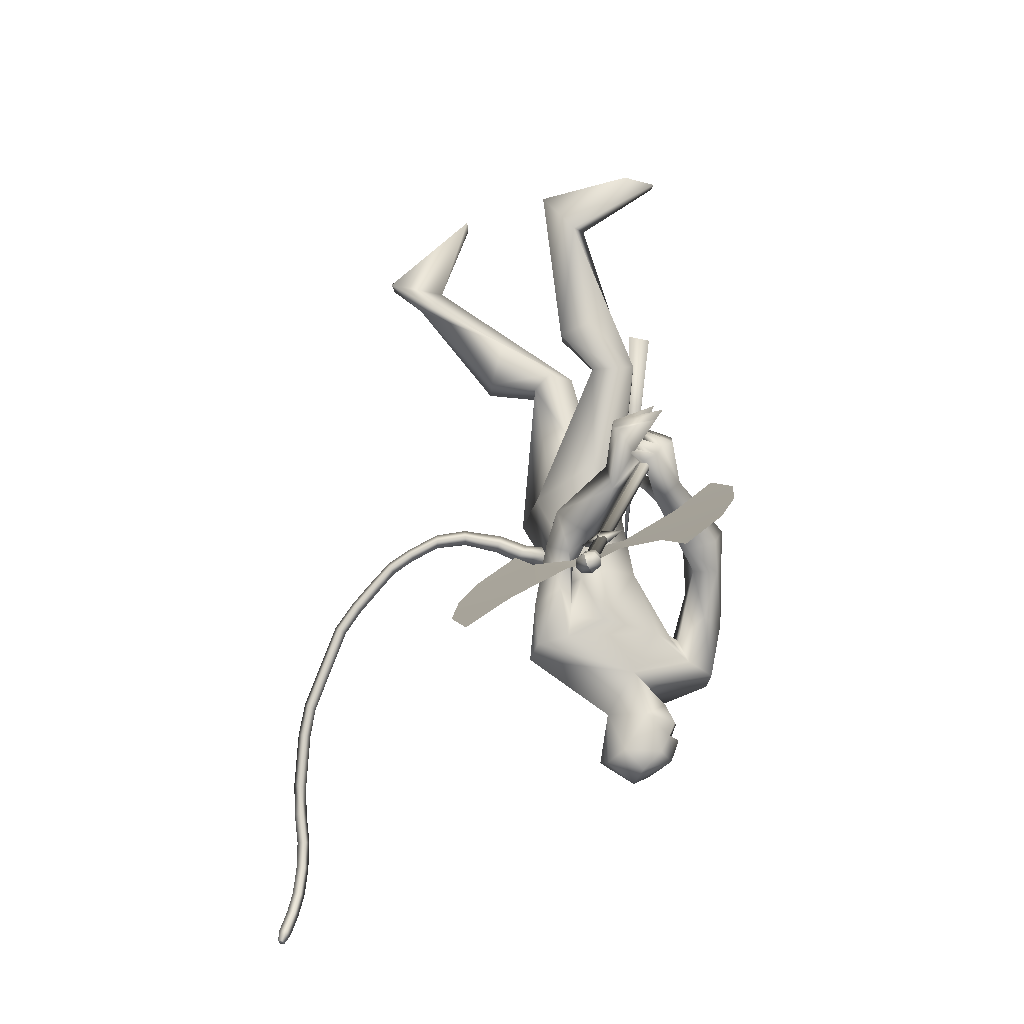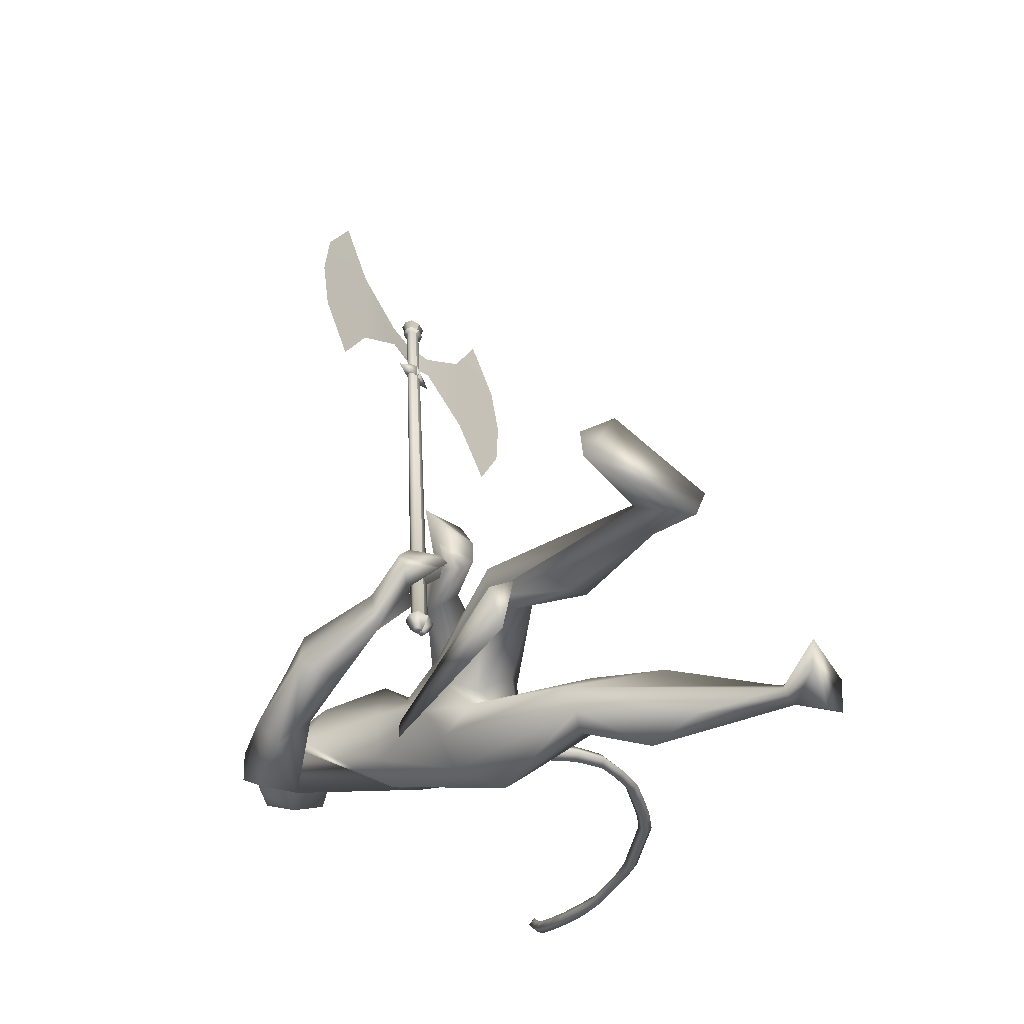
<metadata>
{"format":"obj","ext":"obj","renderer":"f3d","projection":"perspective","resolution":1024,"background":"white","views":[{"elev":77.9,"azim":2.3,"up":"+Y"},{"elev":-32.0,"azim":154.6,"up":"+Y"}]}
</metadata>
<code>
o body.001_mesh15-geometry.001
v -0.1045 -0.208 0.519
v 0.3024 -0.09521 0.7023
v -0.03973 -0.1723 0.5094
v 0.2586 -0.1608 0.8886
v 0.2507 -0.296 0.9086
v 0.4685 -0.1646 0.9026
v 0.4656 -0.2726 0.9274
v 0.56 -0.3229 0.8803
v 0.3172 -0.3635 0.7904
v -0.007404 -0.2356 0.4217
v 0.6424 -0.1752 0.8463
v 0.5321 -0.1161 0.8398
v 0.4359 -0.1613 1.589
v 0.5553 -0.03522 1.394
v 0.4779 0.01349 1.531
v 0.5556 -0.001371 1.804
v 0.4965 0.1922 1.533
v 0.6488 0.1467 1.913
v 0.7251 -0.1348 1.917
v 0.8533 -0.151 1.912
v 0.6123 -0.3302 1.394
v 0.6075 -0.2795 0.8119
v 0.2313 -0.2943 0.6233
v -0.07495 -0.2726 0.4468
v -0.2427 -0.2875 0.4021
v -0.008413 -0.4398 0.1482
v 0.0998 -0.2506 0.04055
v 0.1029 -0.3554 0.054
v 0.7611 -0.2313 1.507
v 0.8366 -0.1337 1.447
v 0.768 -0.03308 1.353
v 0.893 -0.006776 1.532
v 0.9261 -0.0719 1.864
v 0.9605 0.1017 1.845
v 0.7023 -0.006363 2.093
v 0.7156 0.2268 1.895
v 0.672 0.2809 2.088
v 0.621 0.08506 2.173
v 0.6768 0.1546 1.893
v 0.5477 0.1266 1.982
v 0.5017 0.1174 2.185
v 0.4943 0.2435 2.284
v 0.8557 0.2406 2.521
v 0.8972 0.1023 2.539
v 1.146 -0.1218 2.181
v 1.179 0.05121 2.142
v 1.152 0.0942 2.155
v 0.8294 0.1994 1.849
v 0.8373 0.2287 1.531
v 0.8822 0.1198 1.47
v 0.7507 0.02677 1.35
v 0.6177 0.1023 1.324
v 0.8172 0.3812 2.105
v 1.06 0.2424 2.137
v 1.225 0.0878 2.24
v 0.9663 0.2657 2.325
v 1.335 0.05748 2.295
v 1.04 0.1649 2.367
v 1.32 -0.03513 2.335
v 1.286 -0.1136 2.199
v 1.075 0.1057 2.521
v 1.115 0.2222 2.464
v 1.028 0.2952 2.516
v 0.9358 0.3099 2.682
v 0.8622 0.2625 2.739
v 0.833 0.1105 2.727
v 0.6633 0.3266 2.183
v 0.6199 0.3325 1.963
v 0.6524 0.3142 1.789
v 0.7823 0.2315 1.693
v 0.5963 0.0919 1.86
v 0.7132 0.1731 1.612
v 0.6266 0.1908 1.588
v 0.5899 0.3563 1.614
v 0.5475 0.2625 1.758
v 0.508 0.253 2.027
v 0.5268 0.3261 2.222
v 0.7467 0.3972 1.721
v 0.6715 0.4345 1.692
v 0.8949 0.408 1.504
v 0.8038 0.4633 1.419
v 0.8345 0.5369 1.537
v 0.9155 0.4793 1.288
v 0.8755 0.4609 1.219
v 0.8248 0.5128 1.232
v 0.9952 0.5312 1.352
v 0.9231 0.5508 1.371
v 0.8465 0.6953 1.304
v 1.01 0.698 1.252
v 0.8219 0.6352 1.278
v 1.006 0.6081 1.165
v 0.8257 0.595 1.238
v 1.043 0.6651 1.196
v 0.988 0.5221 1.185
v 1.158 0.2636 2.546
v 1.168 0.1698 2.546
v 1.125 0.1082 2.689
v 0.9715 0.05279 2.692
v 1.126 0.1754 2.635
v 1.138 0.2523 2.604
v 1.099 0.2975 2.683
v 1.021 0.308 2.769
v 1.151 0.2073 2.718
v 1.061 0.09102 2.778
v 1.181 0.2102 2.622
v 1.205 0.05534 1.912
v 1.302 -0.02531 1.998
v 1.285 0.000406 1.866
v 1.284 0.1963 2.048
v 1.369 0.07812 2.061
v 1.338 0.2093 1.841
v 1.32 0.3004 1.713
v 1.36 0.1567 1.636
v 1.289 0.1135 1.609
v 1.179 0.1286 1.666
v 1.227 0.2247 1.841
v 1.199 0.3193 1.761
v 1.143 0.4041 1.467
v 1.041 0.3999 1.561
v 1.1 0.5075 1.306
v 1.098 0.4436 1.268
v 0.9716 0.4436 1.228
v 1.038 0.4122 1.37
v 1.104 0.2746 1.497
v 0.8991 0.471 1.451
v 0.9955 0.439 1.449
v 0.9656 0.5947 1.418
v 1.027 0.5753 1.383
v 1.048 0.5615 1.337
v 0.9028 0.4999 1.223
v 0.8376 0.5262 1.323
v 0.8372 0.5068 1.258
v 0.7388 0.1705 0.8936
v 0.7324 0.2796 0.9138
v 0.7517 0.3411 1.376
v 0.9204 0.2701 0.8913
v 0.9221 0.1673 0.9251
v 0.8265 0.115 0.8715
v 0.588 0.1727 0.7554
v 0.7323 0.09455 0.6395
v 0.5659 0.1761 0.2864
v 0.5149 0.1514 0.07088
v 0.471 0.2526 0.08126
v 0.9829 0.2147 0.000135
v 0.8496 0.4174 0.01846
v 0.987 0.3195 0.01344
v 0.6207 0.2712 0.2228
v 0.5792 0.3089 0.7643
v 0.7081 0.3667 0.7117
v 0.8407 0.3218 0.9155
v 0.6672 0.2306 0.2326
v -0.2513 -0.1497 0.4083
v 0.9177 0.01444 1.702
v 0.9244 -0.05468 1.689
v 0.9995 0.07656 0.7056
v 0.968 -0.1016 0.6621
v 0.9051 0.1251 0.7056
v 0.9835 0.1927 2.825
f 1 2 3
f 4 2 1
f 4 5 6
f 6 5 7
f 5 8 7
f 5 9 8
f 4 1 5
f 3 11 10
f 2 11 3
f 12 11 2
f 13 6 7
f 13 14 6
f 13 7 21
f 7 8 21
f 9 22 8
f 9 23 22
f 24 23 9
f 24 10 23
f 25 26 24
f 27 26 25
f 27 28 26
f 27 10 28
f 24 28 10
f 28 24 26
f 23 10 11
f 22 23 11
f 21 8 22
f 21 22 29
f 30 29 22
f 32 30 31
f 29 30 32
f 35 16 19
f 35 18 16
f 18 37 36
f 38 37 18
f 38 39 37
f 38 40 39
f 41 40 38
f 41 44 43
f 44 41 38
f 38 18 35
f 45 35 19
f 19 20 46
f 46 20 47
f 47 20 33
f 47 33 34
f 34 32 48
f 34 33 32
f 49 32 50
f 32 31 50
f 50 31 51
f 14 51 31
f 14 52 51
f 52 14 15
f 31 30 11
f 30 22 11
f 31 11 12
f 6 31 12
f 14 31 6
f 15 14 13
f 53 48 36
f 53 34 48
f 54 34 53
f 54 47 34
f 46 47 55
f 54 55 47
f 56 55 54
f 56 57 55
f 58 57 56
f 58 59 57
f 44 59 58
f 44 60 59
f 60 38 45
f 44 38 60
f 44 58 61
f 61 58 56
f 61 56 62
f 63 62 56
f 43 64 63
f 65 64 43
f 66 65 43
f 66 43 44
f 43 63 56
f 56 67 77
f 56 54 67
f 67 54 53
f 37 67 53
f 67 37 68
f 39 69 37
f 39 70 69
f 71 70 39
f 72 70 71
f 71 73 72
f 73 40 75
f 40 73 71
f 71 39 40
f 40 76 75
f 40 41 76
f 41 42 76
f 76 42 77
f 77 42 56
f 43 56 42
f 42 41 43
f 67 68 77
f 76 77 68
f 75 76 68
f 68 37 69
f 70 78 69
f 74 69 79
f 75 69 74
f 75 68 69
f 73 75 74
f 69 78 79
f 72 80 70
f 72 81 80
f 73 81 72
f 73 74 81
f 79 78 82
f 70 82 78
f 70 80 82
f 80 84 83
f 80 81 84
f 81 85 84
f 74 82 81
f 74 79 82
f 82 86 87
f 82 87 88
f 88 87 89
f 87 90 89
f 83 87 80
f 85 87 83
f 87 85 91
f 85 92 91
f 85 81 92
f 81 90 92
f 81 88 90
f 81 82 88
f 90 88 89
f 90 93 92
f 87 93 90
f 87 92 93
f 87 91 92
f 83 94 85
f 83 84 94
f 85 94 84
f 80 87 86
f 80 86 82
f 37 53 36
f 66 44 98
f 44 61 98
f 95 62 63
f 95 96 62
f 61 96 97
f 96 61 62
f 61 97 98
f 97 96 99
f 99 96 100
f 100 96 95
f 100 95 63
f 63 101 100
f 63 64 101
f 64 102 101
f 102 103 101
f 104 97 103
f 98 97 104
f 103 97 99
f 99 105 103
f 100 105 99
f 100 103 105
f 101 103 100
f 38 35 45
f 45 19 46
f 45 46 106
f 60 45 107
f 45 106 107
f 108 107 106
f 110 111 109
f 113 112 111
f 108 114 113
f 114 108 115
f 108 106 115
f 107 108 113
f 113 110 107
f 113 111 110
f 110 109 57
f 55 57 109
f 110 57 59
f 107 110 60
f 60 110 59
f 55 109 46
f 106 46 116
f 109 116 46
f 109 111 116
f 111 117 116
f 112 117 111
f 106 116 115
f 113 118 112
f 113 114 118
f 115 116 119
f 117 119 116
f 112 119 117
f 112 118 119
f 121 120 118
f 123 122 121
f 123 120 122
f 114 115 124
f 114 124 118
f 124 121 118
f 124 123 121
f 115 119 124
f 124 119 125
f 119 127 126
f 118 127 119
f 118 128 127
f 118 129 128
f 120 129 118
f 120 130 129
f 123 130 120
f 123 129 130
f 123 126 129
f 124 126 123
f 125 126 124
f 126 125 119
f 126 131 128
f 127 131 126
f 131 127 128
f 126 128 132
f 128 129 132
f 126 132 129
f 122 120 121
f 52 133 51
f 17 133 52
f 17 134 133
f 17 135 134
f 50 136 49
f 50 137 136
f 51 137 50
f 51 138 137
f 133 138 51
f 139 138 133
f 139 140 138
f 141 140 139
f 143 142 141
f 143 144 142
f 145 144 143
f 145 146 144
f 145 147 146
f 143 147 145
f 148 143 141
f 143 148 147
f 148 149 147
f 139 148 141
f 148 150 149
f 148 134 150
f 148 133 134
f 148 139 133
f 134 135 150
f 135 136 150
f 135 49 136
f 149 150 136
f 149 136 147
f 136 137 147
f 147 137 151
f 141 151 137
f 141 142 151
f 142 144 151
f 146 151 144
f 147 151 146
f 140 141 137
f 138 140 137
f 15 17 52
f 152 10 27
f 3 10 152
f 1 3 152
f 1 152 25
f 152 27 25
f 25 24 1
f 1 24 5
f 5 24 9
f 4 6 12
f 4 12 2
f 154 155 153
f 154 156 155
f 154 153 157
f 154 157 156
f 156 157 155
f 98 104 66
f 65 66 158
f 66 104 158
f 103 102 158
f 155 157 153
f 102 64 65
f 102 65 158
f 104 103 158
f 16 15 13
f 16 17 15
f 18 17 16
f 17 18 36
f 19 16 13
f 13 20 19
f 13 21 20
f 33 29 32
f 20 29 33
f 20 21 29
f 48 32 49
f 17 36 135
f 36 49 135
f 36 48 49
o body_mesh15-geometry
v 0.5567 0.01426 1.718
v 0.3358 0.02722 1.673
v 0.5541 0.0631 1.768
v 0.3284 0.06705 1.712
v 0.5451 0.01477 1.817
v 0.3169 0.02763 1.751
v 0.5487 -0.03407 1.768
v 0.3241 -0.01219 1.712
v 0.1643 0.03598 1.656
v 0.1694 0.06965 1.689
v 0.1708 0.03633 1.723
v 0.1657 0.00266 1.69
v -0.09355 0.03875 1.759
v -0.08113 0.06686 1.783
v -0.06532 0.04003 1.806
v -0.07775 0.01192 1.782
v -0.2629 0.02628 1.92
v -0.2453 0.05579 1.938
v -0.2231 0.03049 1.958
v -0.2406 0.000971 1.939
v -0.4171 0.01681 2.138
v -0.3949 0.04712 2.149
v -0.367 0.02272 2.161
v -0.3892 -0.00759 2.15
v -0.4964 0.01525 2.375
v -0.4742 0.04556 2.386
v -0.4463 0.02116 2.398
v -0.4685 -0.00915 2.387
v -0.5598 0.0129 2.641
v -0.5324 0.04008 2.646
v -0.5051 0.01236 2.648
v -0.5324 -0.01482 2.642
v -0.5675 -0.003352 2.872
v -0.5402 0.02383 2.877
v -0.5128 -0.003894 2.879
v -0.5402 -0.03107 2.874
v -0.5362 0.00609 3.136
v -0.5025 0.02547 3.133
v -0.483 -0.008238 3.133
v -0.5166 -0.02762 3.136
v -0.5403 0.05229 3.365
v -0.5065 0.07157 3.366
v -0.4881 0.03931 3.378
v -0.522 0.02003 3.377
v -0.5828 0.1331 3.537
v -0.5506 0.155 3.538
v -0.533 0.1287 3.56
v -0.5653 0.1068 3.56
v -0.5849 0.155 3.583
v -0.5658 0.168 3.584
v -0.5554 0.1524 3.597
v -0.5745 0.1395 3.597
v -0.5382 0.01443 2.501
v -0.5103 -0.009974 2.512
v -0.4881 0.02034 2.523
v -0.5161 0.04474 2.511
v -0.5566 0.003502 3.008
v -0.5371 -0.03021 3.008
v -0.5035 -0.01083 3.005
v -0.523 0.02288 3.005
v -0.5637 0.004776 2.756
v -0.5363 -0.02295 2.758
v -0.5089 0.004234 2.763
v -0.5363 0.03196 2.762
v -0.342 0.02156 2.02
v -0.3198 -0.003747 2.04
v -0.3023 0.02577 2.059
v -0.3245 0.05108 2.039
v -0.1845 0.0325 1.826
v -0.1688 0.005671 1.849
v -0.1562 0.03382 1.873
v -0.172 0.06064 1.849
v -0.4567 0.01603 2.257
v -0.4288 -0.00837 2.269
v -0.4066 0.02194 2.279
v -0.4346 0.04634 2.267
v -0.532 0.02303 3.246
v -0.5137 -0.00923 3.257
v -0.4798 0.01005 3.258
v -0.4982 0.04231 3.246
v -0.5569 0.08472 3.45
v -0.5394 0.05855 3.472
v -0.5072 0.08041 3.473
v -0.5247 0.1067 3.45
v 0.03479 0.04332 1.684
v 0.03607 0.01299 1.715
v 0.04066 0.04364 1.745
v 0.03938 0.07397 1.715
v 0.4543 0.02074 1.711
v 0.4391 0.06508 1.752
v 0.4192 0.0212 1.792
v 0.4345 -0.02313 1.751
f 247 160 248
f 248 162 249
f 160 166 167
f 250 166 160
f 249 164 166
f 159 161 163
f 243 244 174
f 166 164 170
f 164 162 168
f 162 160 167
f 227 228 178
f 244 245 173
f 245 246 173
f 246 243 172
f 223 224 182
f 228 229 177
f 229 230 177
f 230 227 176
f 231 232 186
f 224 225 181
f 225 226 181
f 226 223 180
f 211 212 190
f 232 233 185
f 233 234 185
f 234 231 184
f 219 220 194
f 212 213 189
f 213 214 189
f 214 211 188
f 215 216 198
f 220 221 193
f 221 222 193
f 222 219 192
f 235 236 202
f 216 217 197
f 217 218 197
f 218 215 196
f 239 240 206
f 236 237 201
f 237 238 201
f 238 235 200
f 203 206 210
f 240 241 205
f 241 242 205
f 242 239 204
f 208 207 209
f 206 205 209
f 205 204 209
f 204 203 208
f 183 186 212
f 186 185 213
f 185 184 213
f 184 183 214
f 191 194 216
f 194 193 217
f 193 192 217
f 192 191 218
f 187 190 220
f 190 189 221
f 189 188 221
f 188 187 222
f 175 178 224
f 178 177 225
f 177 176 225
f 176 175 226
f 171 174 228
f 174 173 229
f 173 172 229
f 172 171 230
f 179 182 232
f 182 181 233
f 181 180 233
f 180 179 234
f 195 198 236
f 198 197 237
f 197 196 237
f 196 195 238
f 199 202 240
f 202 201 241
f 201 200 241
f 200 199 242
f 167 170 244
f 170 169 245
f 169 168 245
f 168 167 246
f 159 247 248
f 161 248 249
f 165 250 159
f 163 249 165
f 160 162 248
f 162 164 249
f 166 170 167
f 247 250 160
f 250 249 166
f 165 159 163
f 171 243 174
f 164 169 170
f 169 164 168
f 168 162 167
f 175 227 178
f 174 244 173
f 246 172 173
f 243 171 172
f 179 223 182
f 178 228 177
f 230 176 177
f 227 175 176
f 183 231 186
f 182 224 181
f 226 180 181
f 223 179 180
f 187 211 190
f 186 232 185
f 234 184 185
f 231 183 184
f 191 219 194
f 190 212 189
f 214 188 189
f 211 187 188
f 195 215 198
f 194 220 193
f 222 192 193
f 219 191 192
f 199 235 202
f 198 216 197
f 218 196 197
f 215 195 196
f 203 239 206
f 202 236 201
f 238 200 201
f 235 199 200
f 207 203 210
f 206 240 205
f 242 204 205
f 239 203 204
f 207 210 209
f 210 206 209
f 204 208 209
f 203 207 208
f 211 183 212
f 212 186 213
f 184 214 213
f 183 211 214
f 215 191 216
f 216 194 217
f 192 218 217
f 191 215 218
f 219 187 220
f 220 190 221
f 188 222 221
f 187 219 222
f 223 175 224
f 224 178 225
f 176 226 225
f 175 223 226
f 227 171 228
f 228 174 229
f 172 230 229
f 171 227 230
f 231 179 232
f 232 182 233
f 180 234 233
f 179 231 234
f 235 195 236
f 236 198 237
f 196 238 237
f 195 235 238
f 239 199 240
f 240 202 241
f 200 242 241
f 199 239 242
f 243 167 244
f 244 170 245
f 168 246 245
f 167 243 246
f 161 159 248
f 163 161 249
f 250 247 159
f 249 250 165
o Cylinder_Cylinder.001
v 0.978 0.2473 1.322
v 0.6751 2.244 2.208
v 0.9771 0.2552 1.304
v 0.6744 2.25 2.195
v 1.01 0.2658 1.292
v 0.6984 2.258 2.186
v 1.024 0.2622 1.305
v 0.709 2.255 2.196
v 1.025 0.2543 1.323
v 0.7097 2.25 2.209
v 0.9925 0.2437 1.335
v 0.6857 2.242 2.218
v 0.9644 0.2129 1.316
v 0.9628 0.227 1.284
v 1.021 0.2458 1.262
v 1.047 0.2395 1.285
v 1.049 0.2253 1.318
v 0.9902 0.2066 1.339
v 1.001 0.172 1.283
v 1 0.1764 1.273
v 1.018 0.1823 1.266
v 1.026 0.1803 1.274
v 1.027 0.1759 1.284
v 1.009 0.17 1.291
v 0.6586 2.246 2.217
v 0.6574 2.257 2.192
v 0.7031 2.272 2.175
v 0.7234 2.267 2.193
v 0.7246 2.256 2.218
v 0.6789 2.241 2.235
v 0.6654 2.262 2.22
v 0.6645 2.27 2.201
v 0.6979 2.28 2.189
v 0.7127 2.277 2.202
v 0.7137 2.269 2.22
v 0.6802 2.258 2.233
v 0.6696 2.288 2.261
v 0.7214 2.305 2.242
v 0.72 2.318 2.213
v 0.6971 2.323 2.193
v 0.6454 2.306 2.212
v 0.6468 2.294 2.241
v 0.4166 1.486 2.056
v 0.2549 2.529 2.521
v 0.7461 1.911 2.019
v 0.7667 1.901 2.066
v 0.7229 2.184 2.192
v 0.208 1.966 2.336
v 0.7322 2.124 2.165
v 0.1931 2.236 2.443
v 0.7275 2.154 2.179
v 0.7368 2.094 2.152
v 0.274 1.714 2.21
v 0.637 2.032 2.163
v 0.6172 2.159 2.22
v 0.4887 1.792 2.141
v 0.4114 2.291 2.363
v 0.7455 2.038 2.127
v 0.7184 2.009 2.114
v 0.6713 1.891 2.08
v 0.7367 1.971 2.047
v 0.7577 1.959 2.092
v 0.7241 1.984 2.073
v 0.7333 1.97 2.093
v 1.041 0.2676 1.299
v 0.7257 2.261 2.189
v 1.027 0.2712 1.286
v 0.7151 2.263 2.18
v 0.9987 0.2656 1.288
v 0.6925 2.258 2.183
v 0.9938 0.2606 1.298
v 0.6912 2.256 2.189
v 0.9947 0.2527 1.316
v 0.6918 2.25 2.202
v 1.009 0.2491 1.329
v 0.7024 2.247 2.212
v 1.02 0.2493 1.332
v 0.7084 2.247 2.215
v 1.042 0.2597 1.317
v 0.7264 2.255 2.203
v 1.064 0.2448 1.279
v 1.038 0.2512 1.256
v 0.9947 0.2433 1.259
v 0.9796 0.2324 1.278
v 0.9812 0.2183 1.31
v 1.007 0.2119 1.333
v 1.033 0.2144 1.337
v 1.065 0.2307 1.311
v 1.043 0.1857 1.267
v 1.035 0.1877 1.26
v 1.016 0.1834 1.263
v 1.017 0.1818 1.267
v 1.017 0.1774 1.277
v 1.025 0.1754 1.284
v 1.028 0.1744 1.288
v 1.044 0.1813 1.278
v 0.7401 2.272 2.187
v 0.7199 2.277 2.169
v 0.6842 2.271 2.171
v 0.6741 2.263 2.186
v 0.6754 2.252 2.211
v 0.6956 2.247 2.229
v 0.7145 2.248 2.233
v 0.7413 2.261 2.212
v 0.7294 2.282 2.196
v 0.7147 2.286 2.182
v 0.6863 2.28 2.185
v 0.6812 2.275 2.195
v 0.6821 2.267 2.213
v 0.6969 2.263 2.227
v 0.7085 2.264 2.23
v 0.7304 2.274 2.214
v 0.6865 2.342 2.239
v 0.7381 2.31 2.236
v 0.7089 2.296 2.259
v 0.6864 2.294 2.255
v 0.6635 2.299 2.234
v 0.6621 2.312 2.206
v 0.6746 2.321 2.189
v 0.7138 2.329 2.186
v 0.7367 2.323 2.207
v 1.183 1.733 1.768
v 1.021 2.776 2.233
v 0.7414 1.909 2.021
v 0.762 1.899 2.068
v 0.7182 2.182 2.194
v 1.23 2.296 1.953
v 0.7275 2.122 2.167
v 1.164 2.548 2.078
v 0.7228 2.152 2.18
v 0.7321 2.092 2.154
v 1.245 2.027 1.846
v 0.8317 2.095 2.09
v 0.8119 2.222 2.147
v 1.032 1.967 1.937
v 0.9548 2.466 2.159
v 0.7408 2.036 2.129
v 0.7642 2.024 2.097
v 0.833 1.943 2.019
v 0.732 1.97 2.048
v 0.753 1.958 2.094
v 0.7486 1.992 2.063
v 0.7628 1.979 2.082
f 251 252 253
f 253 254 320
f 319 320 256
f 255 256 257
f 257 258 259
f 259 260 327
f 252 262 275
f 261 262 251
f 327 328 261
f 261 251 268
f 268 263 274
f 327 261 268
f 259 327 337
f 257 259 266
f 255 257 265
f 319 255 333
f 253 319 264
f 251 253 263
f 269 270 274
f 337 268 345
f 267 337 273
f 266 267 272
f 265 266 271
f 333 265 271
f 264 333 341
f 263 264 270
f 275 280 281
f 262 328 280
f 328 260 353
f 260 258 279
f 258 256 277
f 256 320 349
f 320 254 276
f 254 252 276
f 280 353 361
f 353 279 285
f 279 278 285
f 278 277 284
f 277 349 283
f 349 276 357
f 276 275 281
f 291 292 363
f 369 291 363
f 290 369 363
f 289 290 363
f 288 289 363
f 365 288 363
f 287 365 363
f 292 287 363
f 282 281 291
f 357 282 291
f 283 357 369
f 284 283 290
f 285 284 289
f 361 285 365
f 286 361 287
f 281 286 292
f 295 311 312
f 296 312 310
f 312 308 314
f 310 312 314
f 295 310 311
f 310 295 296
f 313 310 314
f 310 313 311
f 306 303 293
f 315 317 316
f 317 319 320
f 319 321 322
f 321 323 322
f 323 325 324
f 325 327 326
f 316 347 354
f 329 315 330
f 327 329 328
f 329 338 331
f 338 346 331
f 327 337 338
f 325 336 337
f 323 335 336
f 321 334 323
f 319 333 321
f 317 332 319
f 315 331 317
f 342 344 343
f 337 345 338
f 336 344 337
f 335 343 336
f 334 342 335
f 333 341 342
f 332 340 341
f 331 339 340
f 347 355 362
f 330 354 328
f 328 353 326
f 326 352 351
f 324 351 350
f 322 350 349
f 320 349 348
f 318 348 316
f 354 362 361
f 353 361 360
f 352 360 351
f 351 359 350
f 350 358 349
f 349 357 348
f 348 356 347
f 370 363 371
f 369 363 370
f 368 363 369
f 367 363 368
f 366 363 367
f 365 363 366
f 364 363 365
f 371 363 364
f 356 370 355
f 357 369 370
f 358 368 369
f 359 367 368
f 360 366 367
f 361 365 360
f 362 364 361
f 355 371 364
f 374 375 391
f 375 389 391
f 391 393 387
f 389 393 391
f 374 390 389
f 389 375 374
f 392 393 389
f 389 390 392
f 382 385 372
f 252 254 253
f 319 253 320
f 255 319 256
f 256 258 257
f 258 260 259
f 260 328 327
f 262 280 275
f 262 252 251
f 328 262 261
f 251 263 268
f 263 269 274
f 337 327 268
f 267 259 337
f 259 267 266
f 257 266 265
f 255 265 333
f 319 333 264
f 253 264 263
f 270 341 274
f 271 272 273
f 274 273 345
f 341 271 274
f 271 273 274
f 268 274 345
f 337 345 273
f 267 273 272
f 266 272 271
f 341 333 271
f 270 264 341
f 269 263 270
f 280 286 281
f 328 353 280
f 260 279 353
f 258 278 279
f 278 258 277
f 277 256 349
f 349 320 276
f 252 275 276
f 286 280 361
f 361 353 285
f 278 284 285
f 277 283 284
f 349 357 283
f 276 282 357
f 282 276 281
f 281 292 291
f 369 357 291
f 290 283 369
f 289 284 290
f 288 285 289
f 285 288 365
f 361 365 287
f 286 287 292
f 296 295 312
f 308 309 314
f 307 294 300
f 307 300 298
f 306 298 303
f 307 298 306
f 305 307 306
f 308 304 309
f 302 304 308
f 297 305 301
f 305 306 304
f 305 304 302
f 301 305 299
f 305 302 299
f 317 318 316
f 318 317 320
f 320 319 322
f 323 324 322
f 325 326 324
f 327 328 326
f 330 316 354
f 315 316 330
f 329 330 328
f 315 329 331
f 346 339 331
f 329 327 338
f 327 325 337
f 325 323 336
f 334 335 323
f 333 334 321
f 332 333 319
f 331 332 317
f 339 346 340
f 340 346 341
f 346 345 341
f 345 344 341
f 344 342 341
f 345 346 338
f 344 345 337
f 343 344 336
f 342 343 335
f 334 333 342
f 333 332 341
f 332 331 340
f 354 347 362
f 354 353 328
f 353 352 326
f 324 326 351
f 322 324 350
f 320 322 349
f 318 320 348
f 348 347 316
f 353 354 361
f 352 353 360
f 360 359 351
f 359 358 350
f 358 357 349
f 357 356 348
f 356 355 347
f 370 371 355
f 356 357 370
f 357 358 369
f 358 359 368
f 359 360 367
f 365 366 360
f 364 365 361
f 362 355 364
f 390 374 391
f 393 388 387
f 373 386 379
f 379 386 377
f 377 385 382
f 377 386 385
f 385 386 383
f 383 387 388
f 383 381 387
f 384 376 380
f 386 384 383
f 384 380 383
f 380 378 383
f 378 381 383

</code>
